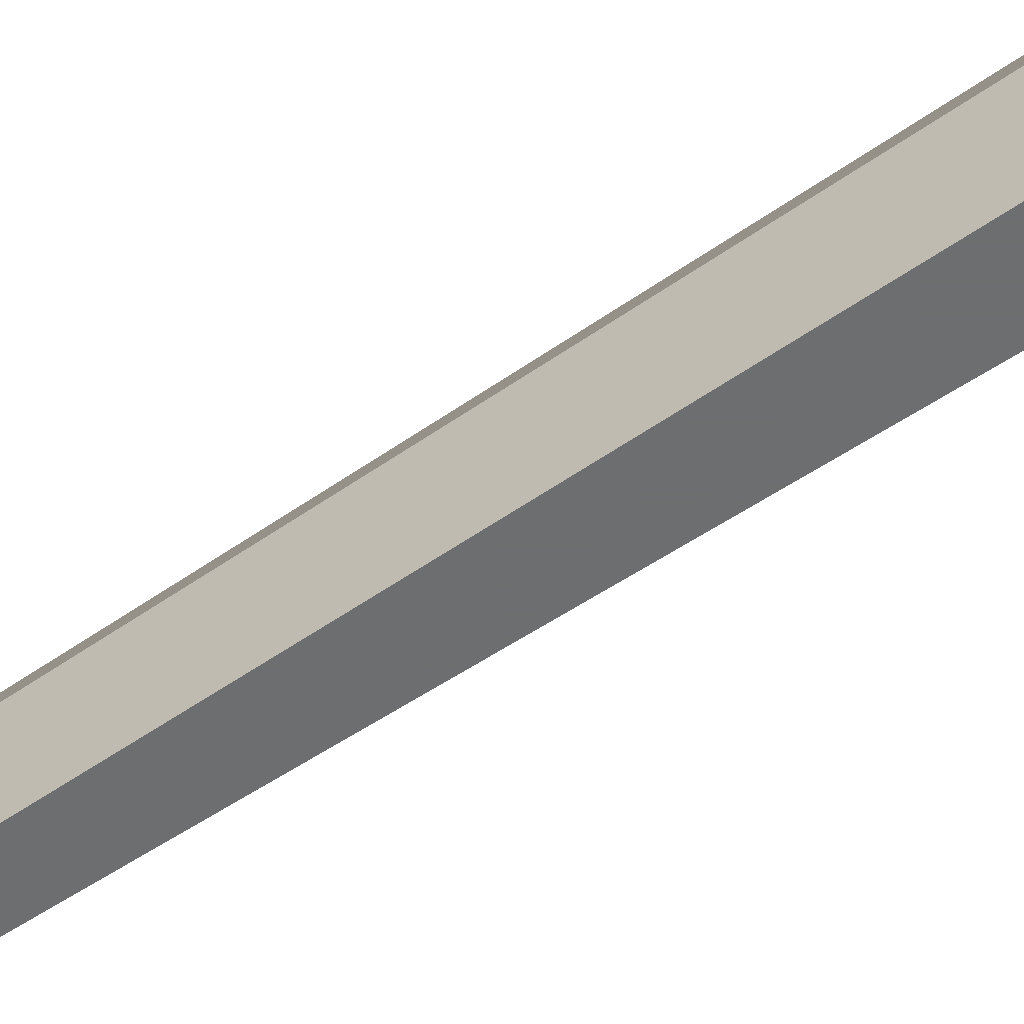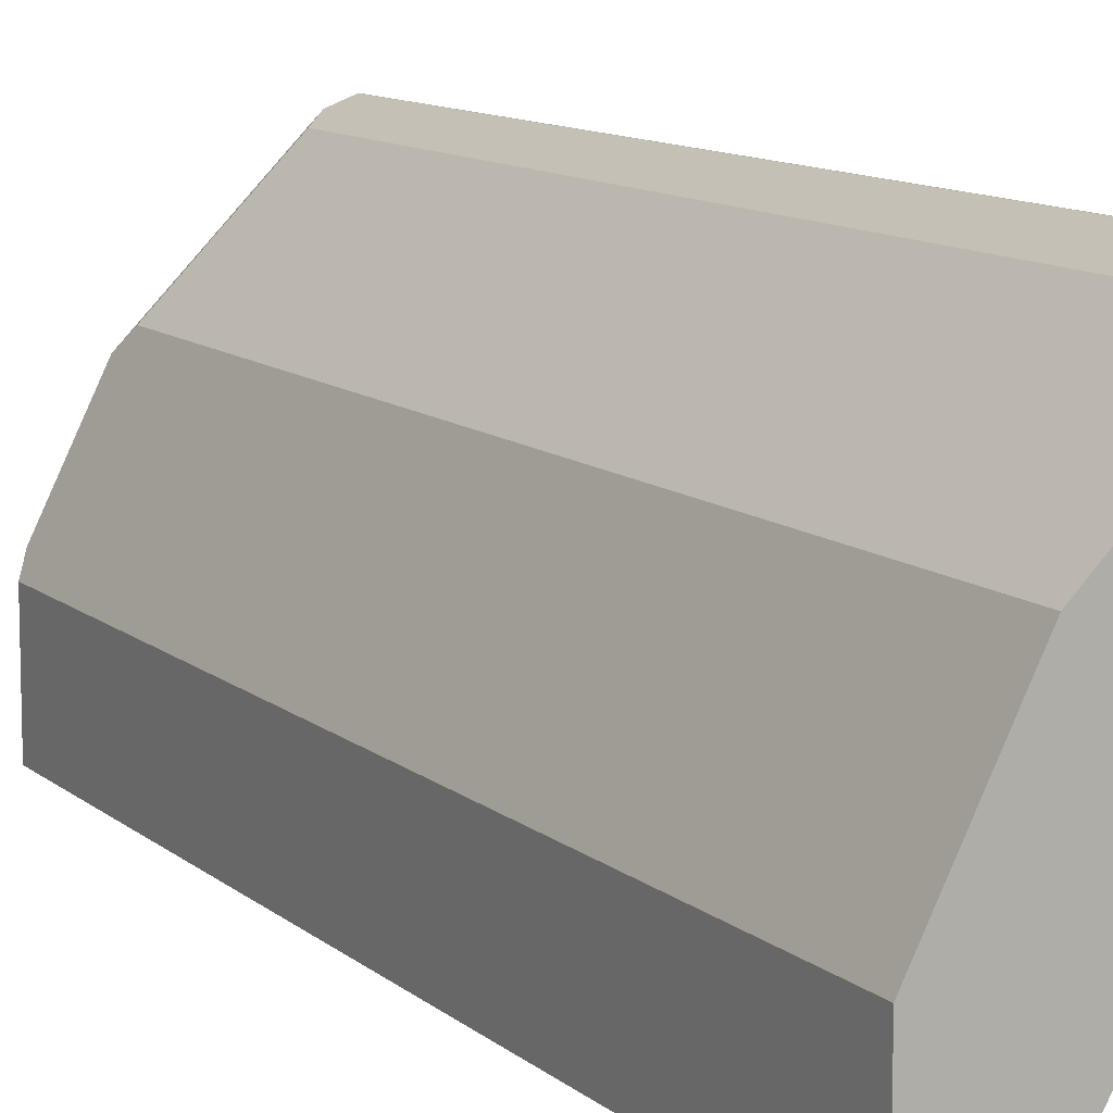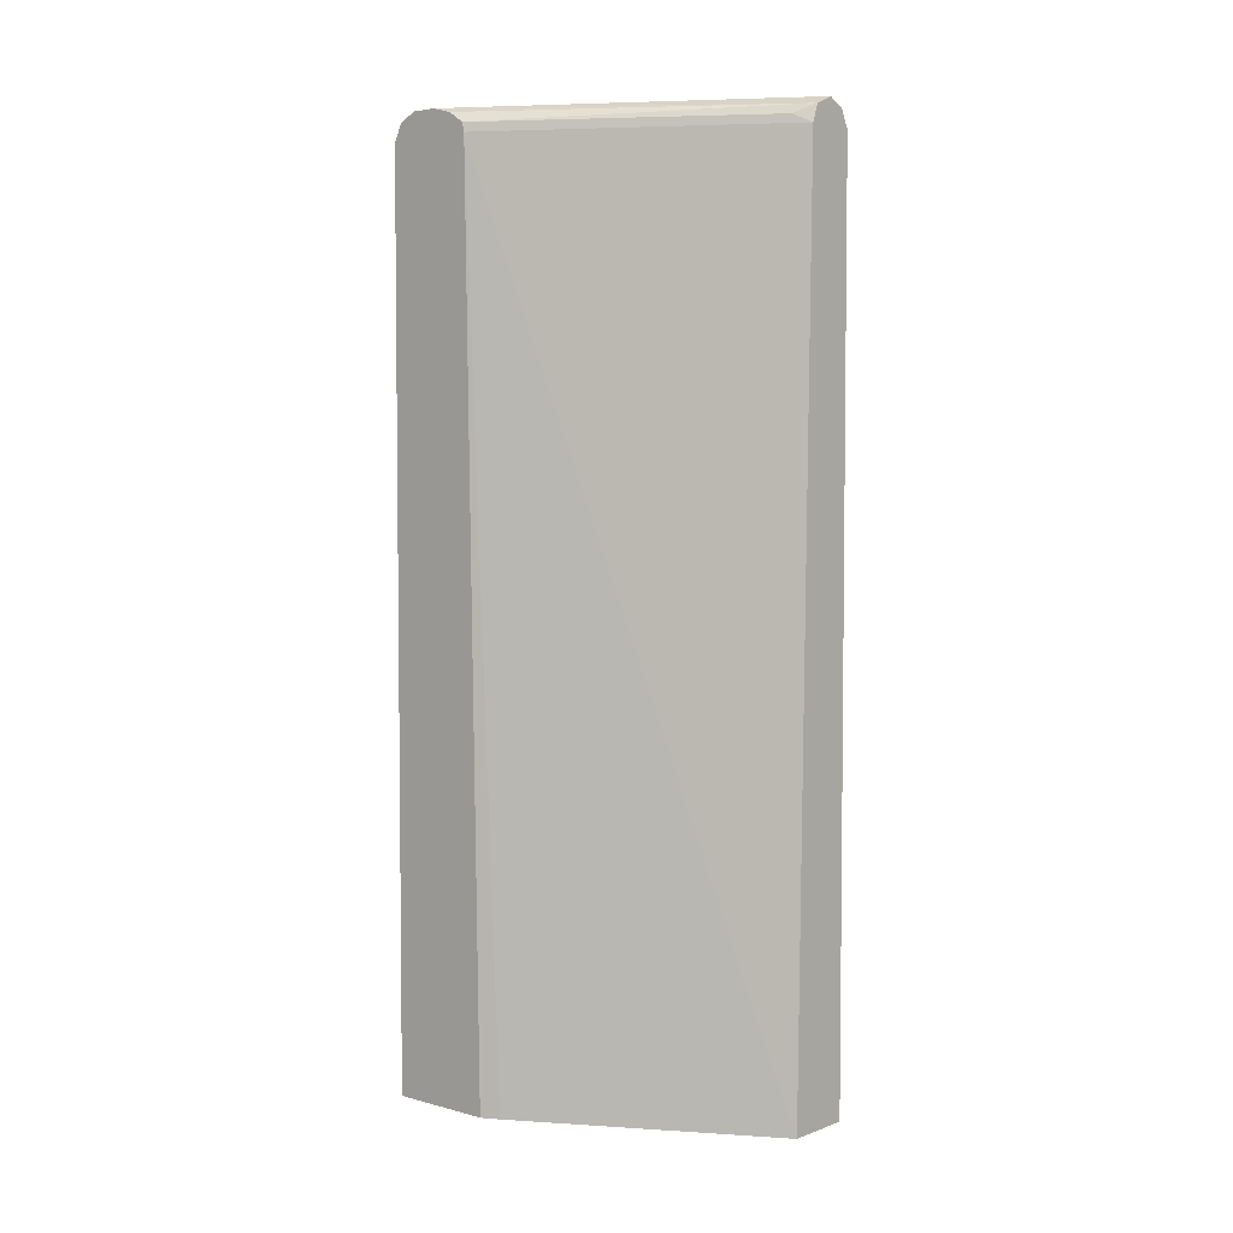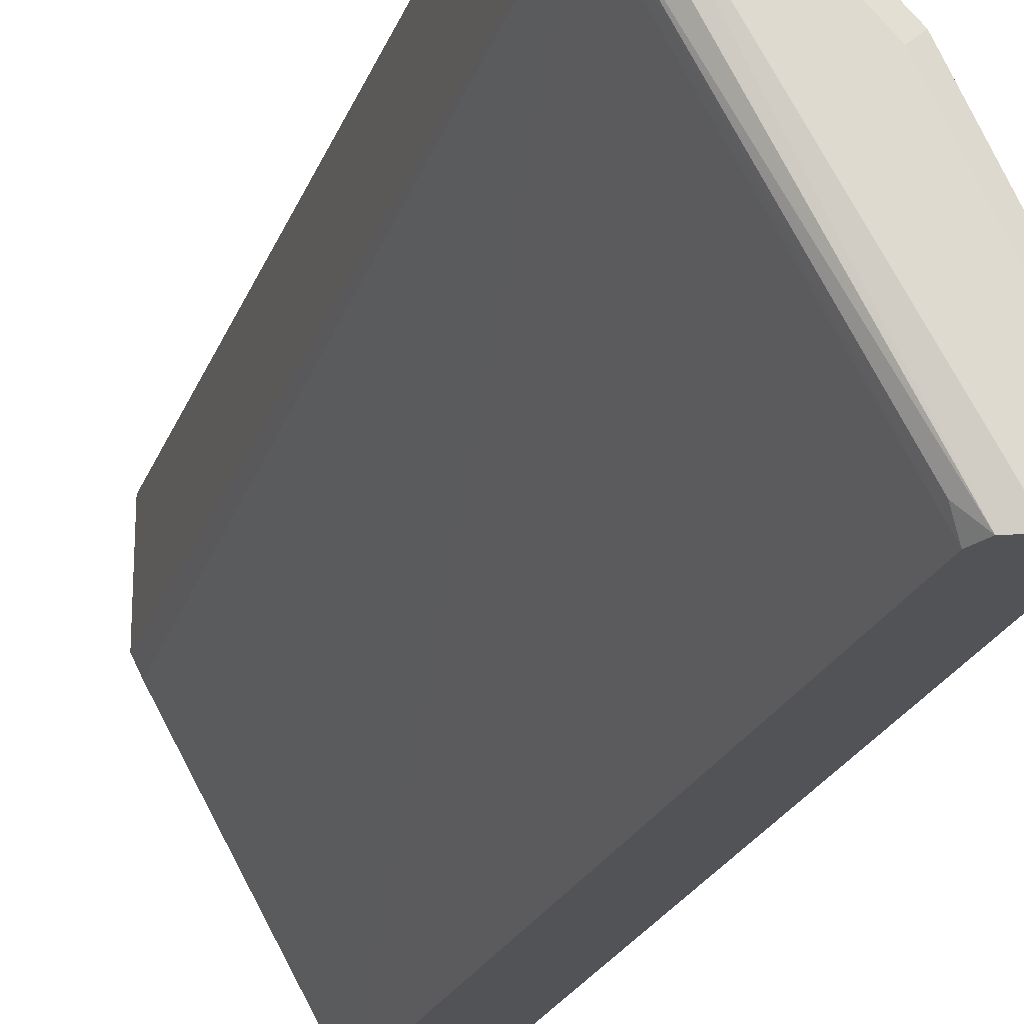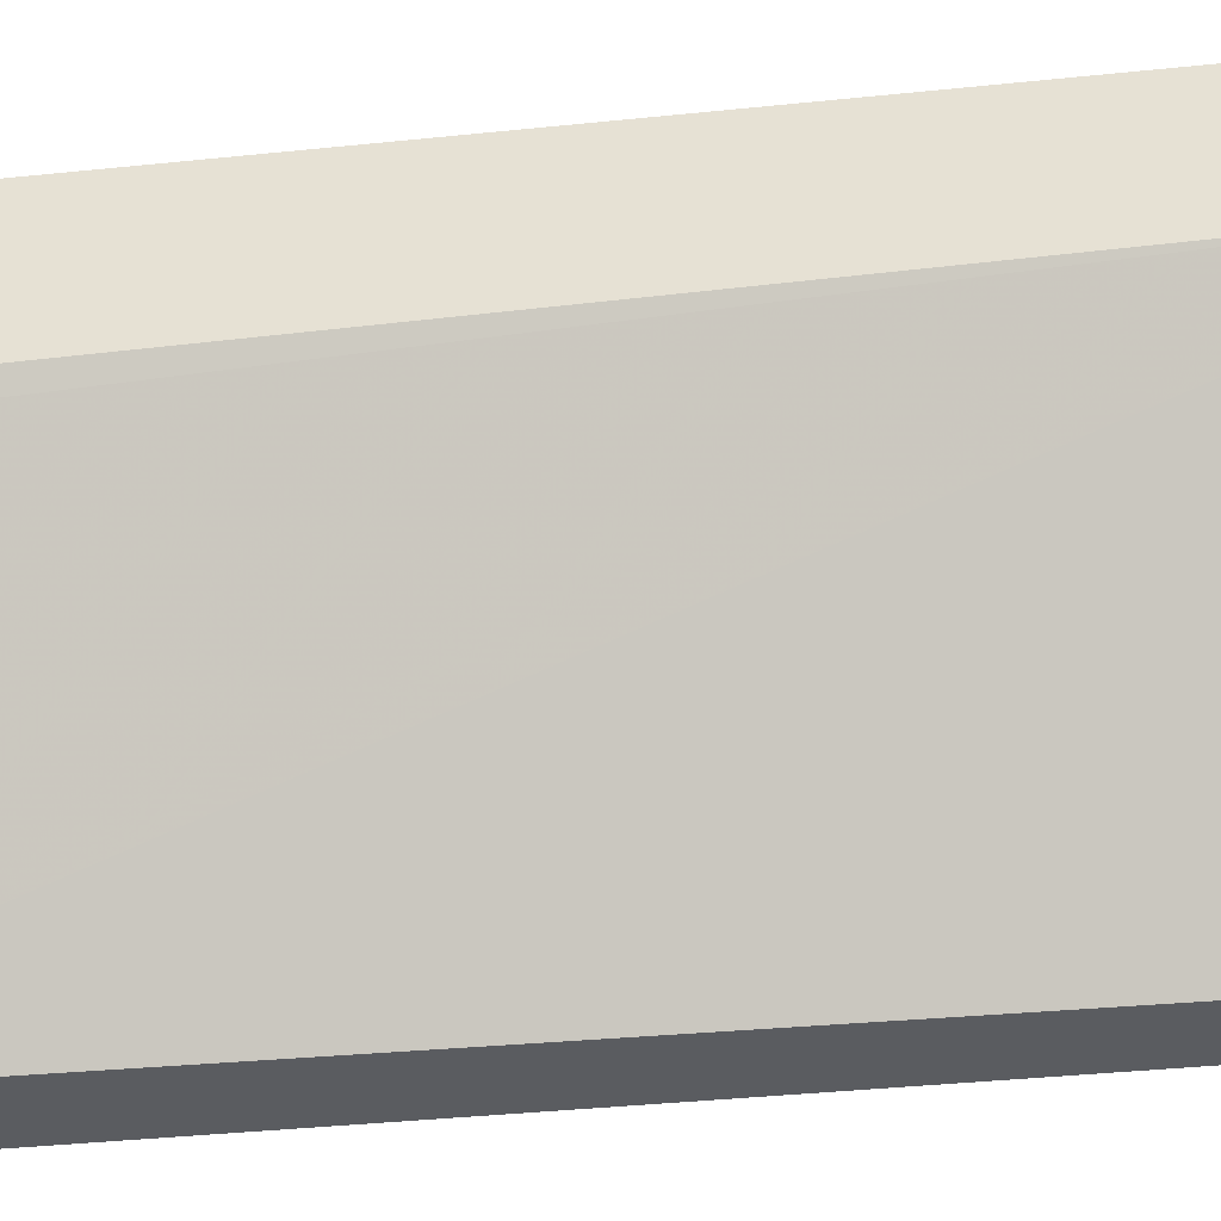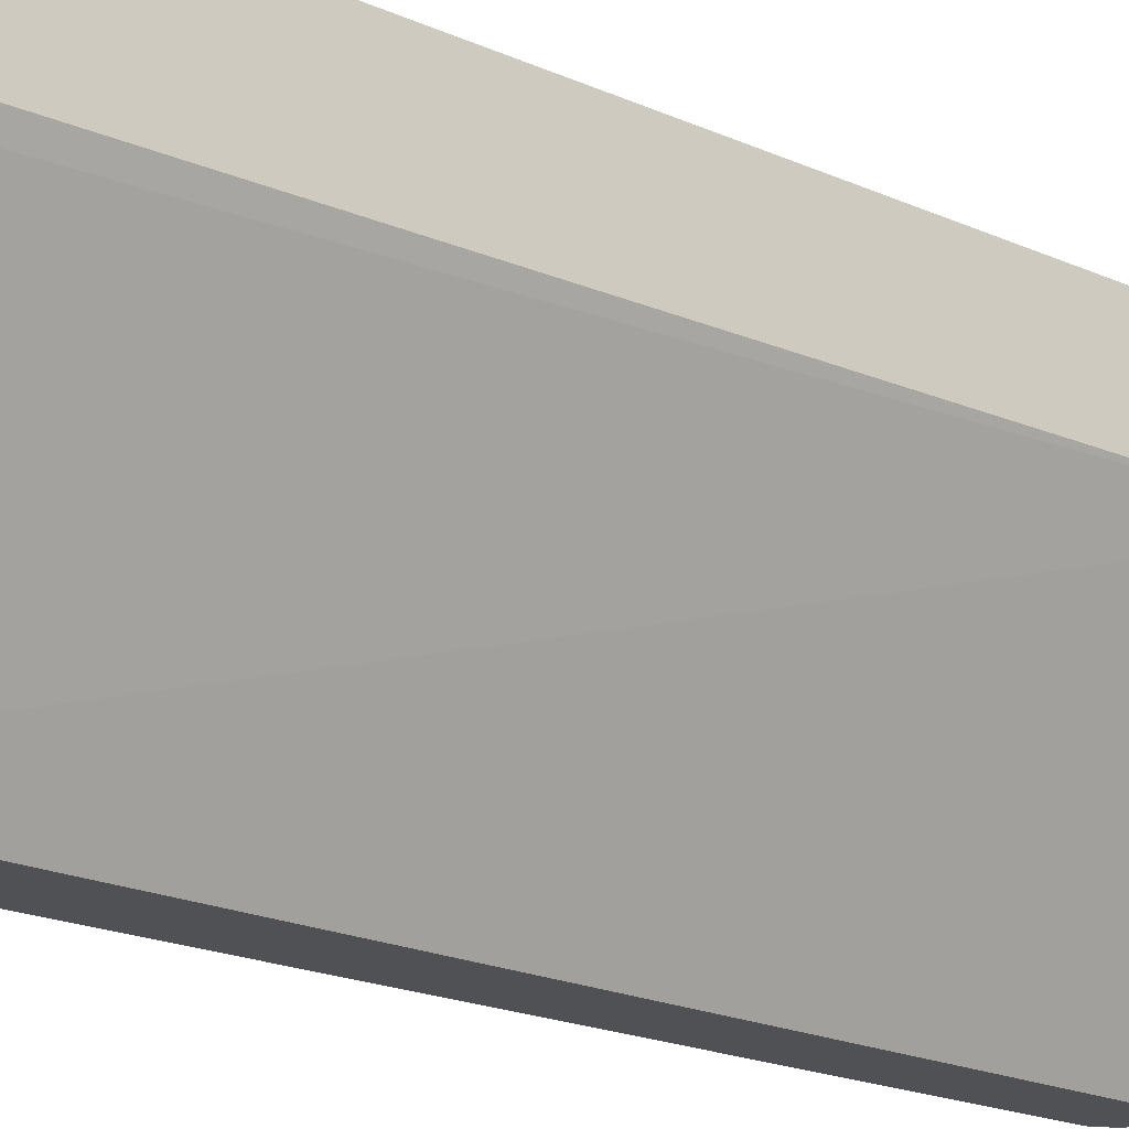
<metadata>
{"format":"obj","ext":"obj","renderer":"f3d","projection":"perspective","resolution":1024,"background":"white","views":[{"elev":-54.3,"azim":-53.2,"up":"+Z"},{"elev":10.7,"azim":-27.6,"up":"+Z"},{"elev":4.2,"azim":130.9,"up":"+Y"},{"elev":-22.3,"azim":163.2,"up":"+Z"},{"elev":-34.0,"azim":98.3,"up":"+Z"},{"elev":-20.2,"azim":50.7,"up":"+Z"}]}
</metadata>
<code>
v -0.489 -0.5121 0.4564
v -0.5121 -0.5121 0.4449
v -0.4877 -0.5121 0.4564
v -0.489 0.6193 0.4564
v -0.5325 -0.5121 0.4347
v -0.5325 0.6085 0.4347
v -0.4877 -0.5121 0.3247
v -0.4877 0.6193 0.4564
v -0.489 0.6411 0.4455
v -0.5108 0.6303 0.4455
v -0.5977 -0.5121 0.3695
v -0.5434 0.6303 0.413
v -0.5977 0.6085 0.3695
v -0.4986 -0.5121 0.303
v -0.4877 0.6207 0.343
v -0.4877 0.6411 0.4455
v -0.4877 0.6415 0.4446
v -0.5053 0.6438 0.4401
v -0.6629 -0.5121 0.3043
v -0.5379 0.6438 0.4075
v -0.6031 0.6438 0.3423
v -0.6737 0.6303 0.2825
v -0.6629 0.6085 0.3043
v -0.6661 -0.5121 0.0004823
v -0.6844 0.6197 0.0004823
v -0.4877 0.6321 0.3458
v -0.4877 0.652 0.4238
v -0.489 0.652 0.4238
v -0.7064 -0.5121 0.2174
v -0.5216 0.652 0.3912
v -0.652 0.652 0.2608
v -0.6683 0.6438 0.2771
v -0.7064 0.6303 0.2174
v -0.7498 -0.5121 0.0004823
v -0.6926 0.6418 0.0004823
v -0.6737 0.6303 0.02177
v -0.4877 0.6452 0.3654
v -0.4877 0.652 0.3912
v -0.7281 -0.5121 0.1739
v -0.6846 0.652 0.1956
v -0.7009 0.6438 0.2119
v -0.739 0.6303 0.1522
v -0.7281 0.6085 0.1739
v -0.7498 -0.5121 0.1304
v -0.7498 0.6193 0.0004823
v -0.7172 0.652 0.0004823
v -0.7383 -0.5121 0.1535
v -0.7172 0.652 0.1304
v -0.7335 0.6438 0.1467
v -0.7498 0.6193 0.1304
v -0.739 0.6411 0.1304
v -0.739 0.6411 0.0004823
f 27 48 40
f 24 52 46
f 27 46 48
f 27 38 46
f 26 35 37
f 26 36 35
f 25 36 26
f 25 35 36
f 24 35 25
f 24 46 35
f 21 32 22
f 24 34 45
f 22 33 23
f 22 41 33
f 22 32 41
f 21 31 32
f 21 30 31
f 20 30 21
f 19 33 29
f 19 23 33
f 27 40 31
f 24 45 52
f 27 31 30
f 40 48 49
f 29 33 43
f 18 30 20
f 46 51 48
f 46 52 51
f 45 51 52
f 45 50 51
f 44 47 50
f 42 51 50
f 42 49 51
f 42 47 43
f 42 50 47
f 27 30 28
f 40 49 41
f 35 38 37
f 35 46 38
f 34 50 45
f 34 44 50
f 33 42 43
f 33 49 42
f 48 51 49
f 31 41 32
f 31 40 41
f 29 43 39
f 39 43 47
f 18 28 30
f 33 41 49
f 17 27 28
f 3 38 27
f 3 37 38
f 3 26 37
f 3 15 26
f 3 7 15
f 2 6 5
f 2 4 6
f 1 4 2
f 1 8 4
f 1 3 8
f 3 27 17
f 1 14 7
f 1 34 24
f 1 44 34
f 1 47 44
f 1 39 47
f 1 29 39
f 1 19 29
f 1 11 19
f 1 5 11
f 1 2 5
f 17 28 18
f 1 24 14
f 3 17 16
f 1 7 3
f 4 8 16
f 3 16 8
f 15 24 25
f 15 25 26
f 14 24 15
f 12 23 13
f 12 22 23
f 12 21 22
f 11 23 19
f 11 13 23
f 10 20 12
f 10 18 20
f 12 20 21
f 4 9 10
f 9 17 18
f 9 16 17
f 7 14 15
f 6 12 13
f 6 10 12
f 5 13 11
f 5 6 13
f 4 10 6
f 9 18 10
f 4 16 9

</code>
